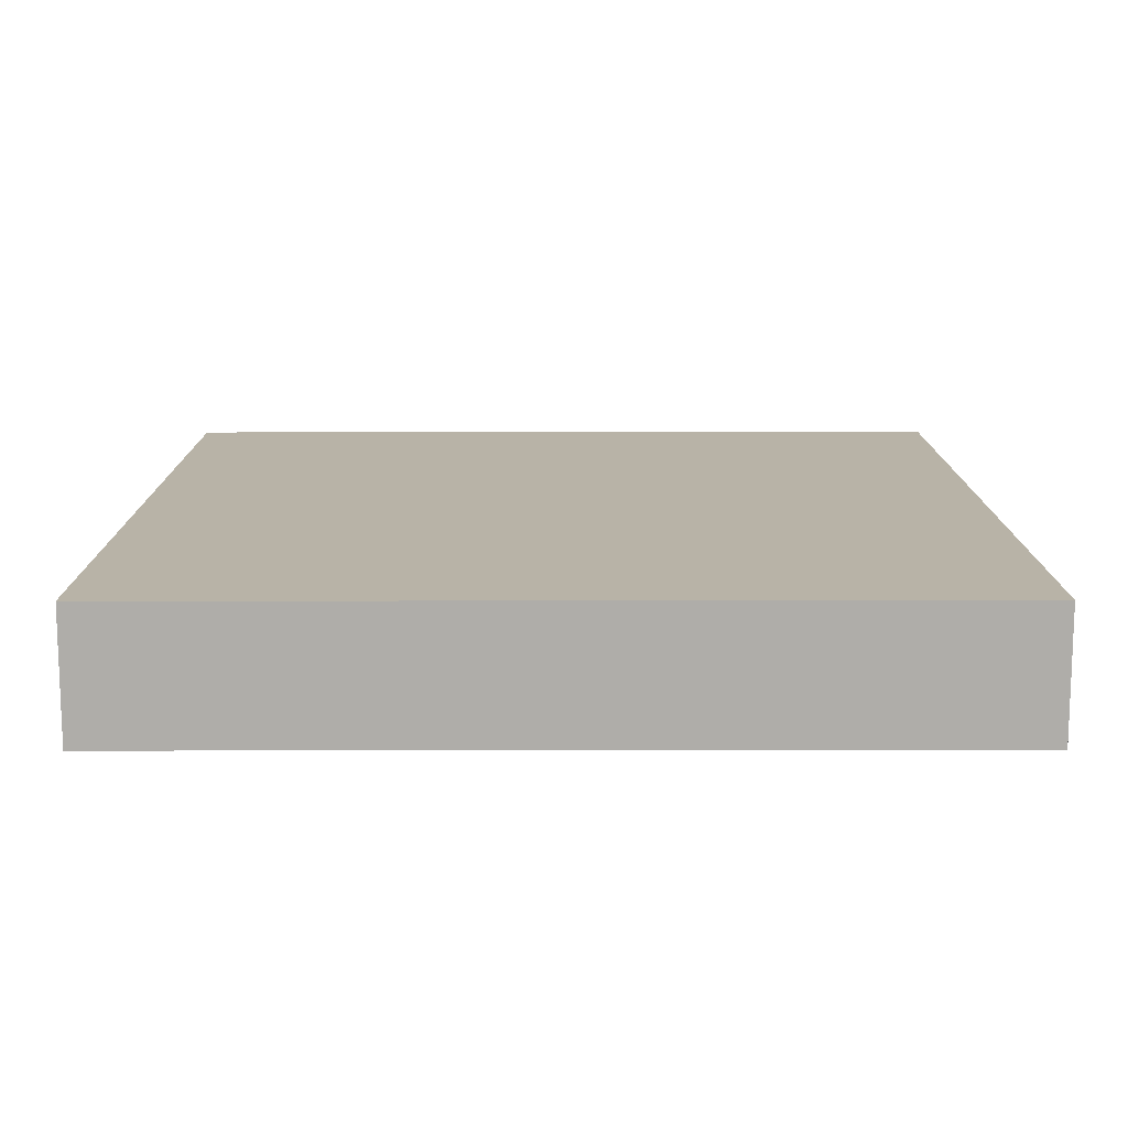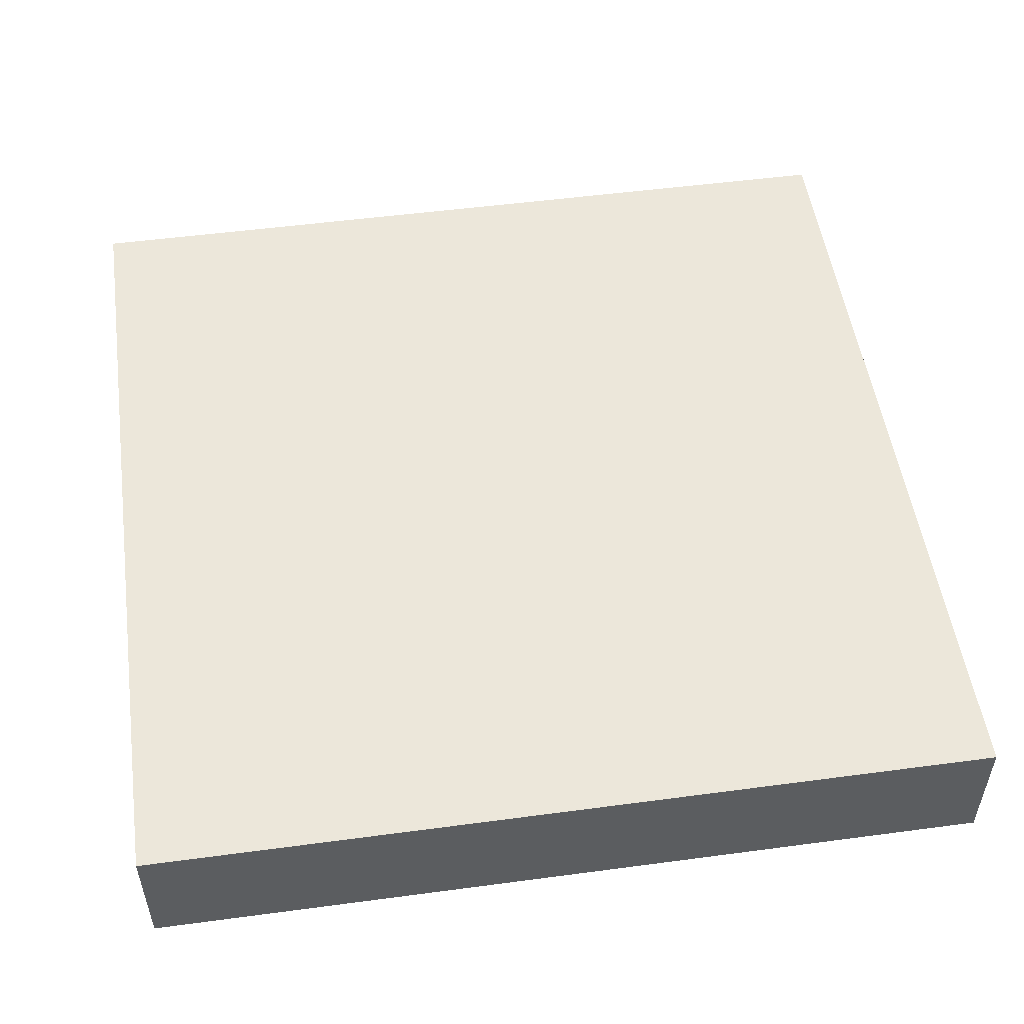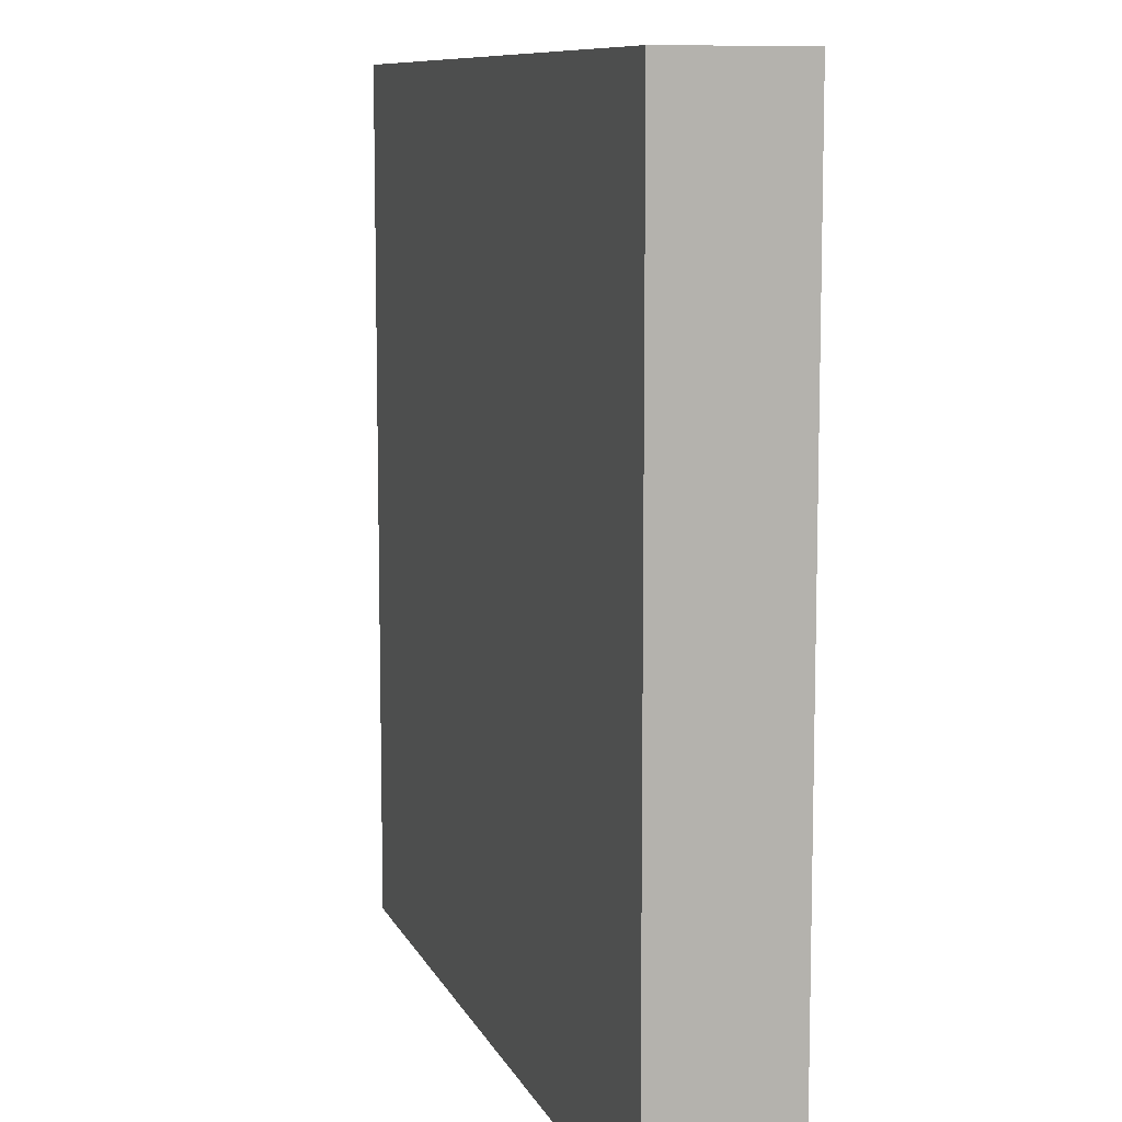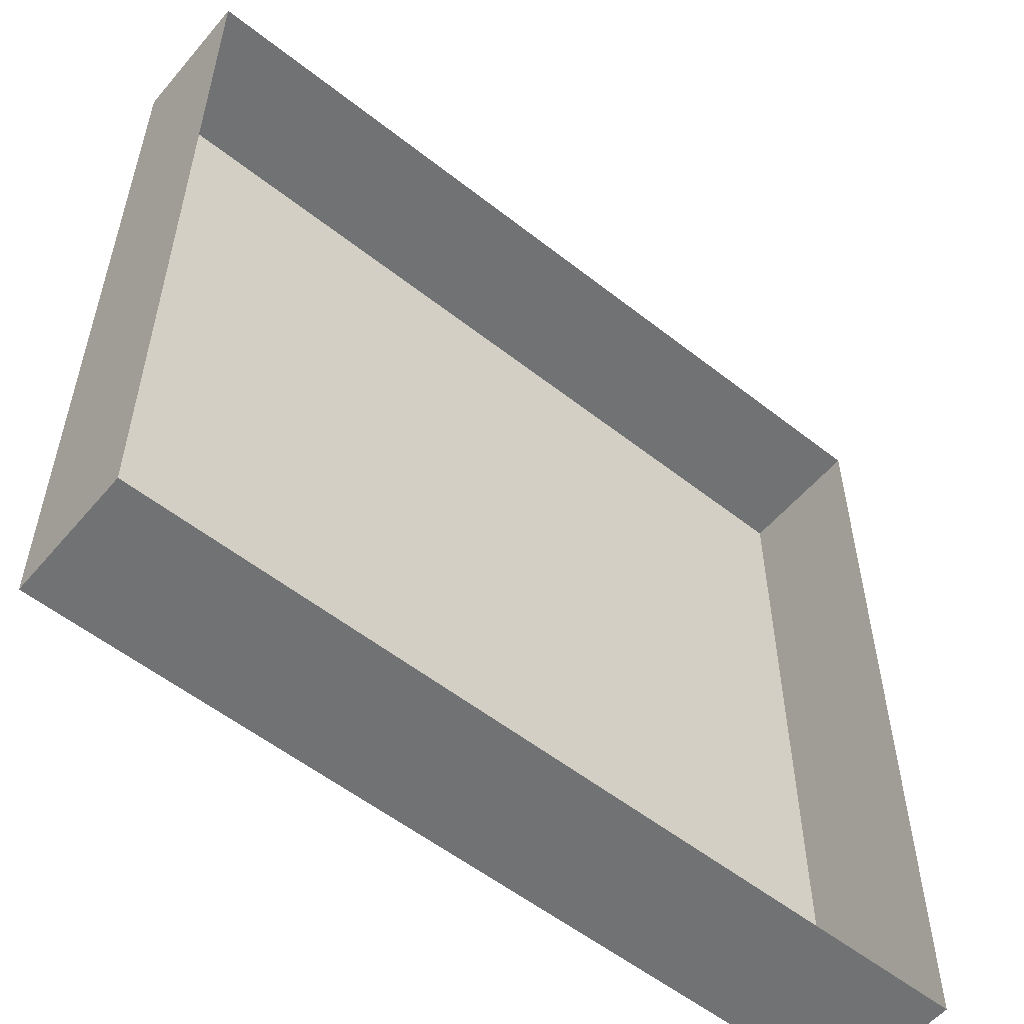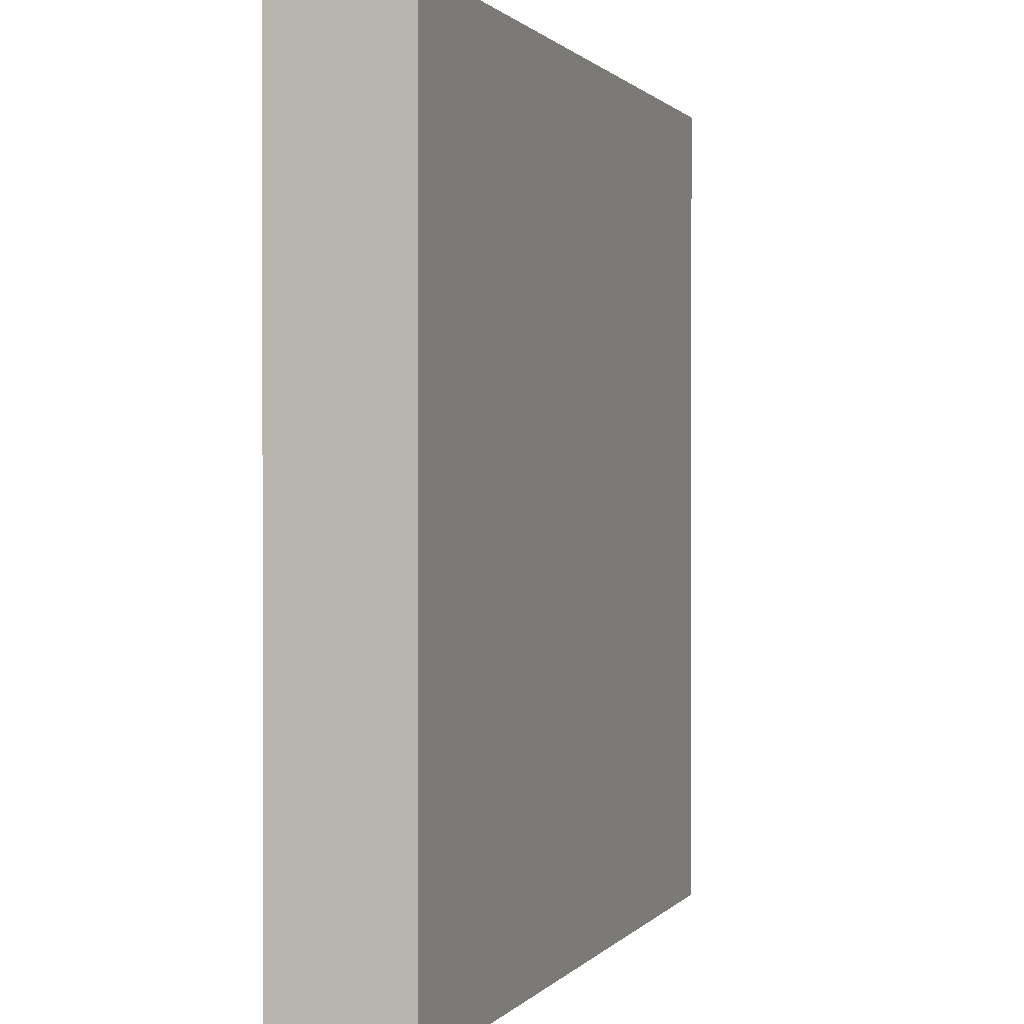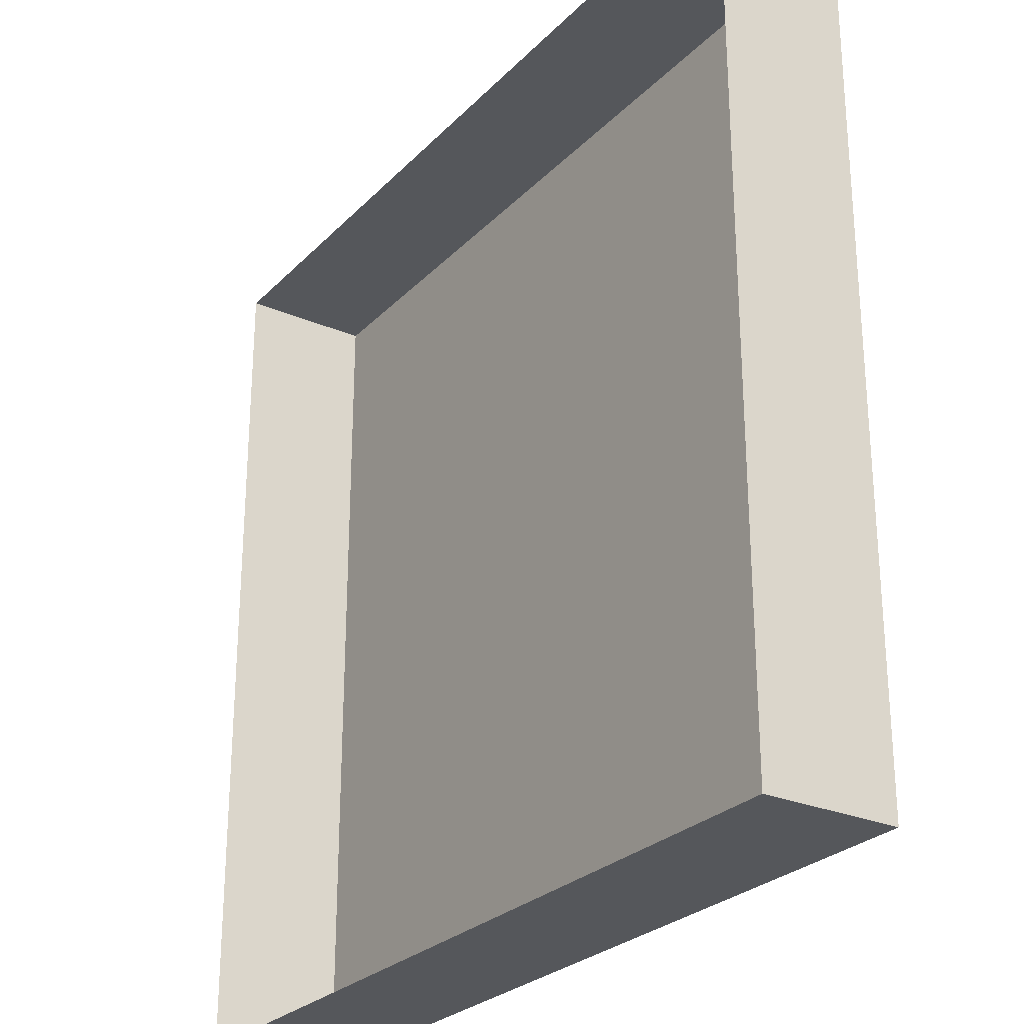
<metadata>
{"format":"obj","ext":"obj","renderer":"f3d","projection":"perspective","resolution":1024,"background":"white","views":[{"elev":12.8,"azim":179.8,"up":"+Y"},{"elev":52.0,"azim":-98.2,"up":"+Y"},{"elev":9.4,"azim":-106.4,"up":"+Z"},{"elev":-55.6,"azim":-39.6,"up":"+Z"},{"elev":0.8,"azim":108.4,"up":"+Z"},{"elev":-26.8,"azim":56.4,"up":"+Z"}]}
</metadata>
<code>
o mesh42/mesh42-geometry#mesh42-geometry
v 0.1142 -0.132 -0.02246
v 0.1142 -0.1218 -0.08843
v 0.1142 -0.132 -0.08843
v 0.1142 -0.1218 -0.02246
v 0.1802 -0.132 -0.08843
v 0.1802 -0.1218 -0.02246
v 0.1802 -0.1218 -0.08843
v 0.1802 -0.132 -0.02246
f 1 2 3
f 2 1 4
f 3 2 1
f 4 1 2
f 2 5 3
f 3 5 2
f 1 6 4
f 4 6 1
f 6 2 4
f 4 2 6
f 5 2 7
f 7 2 5
f 6 1 8
f 8 1 6
f 2 6 7
f 7 6 2
f 6 5 7
f 7 5 6
f 5 6 8
f 8 6 5

</code>
